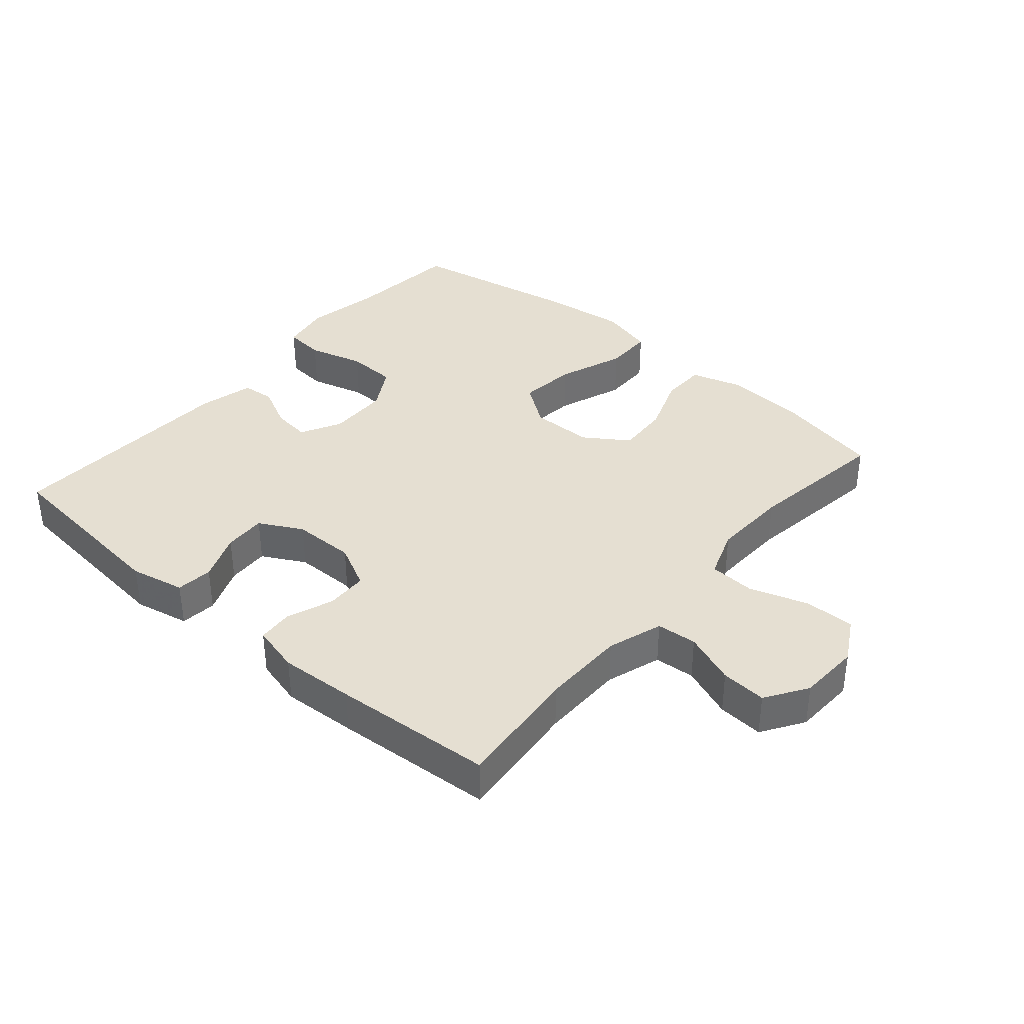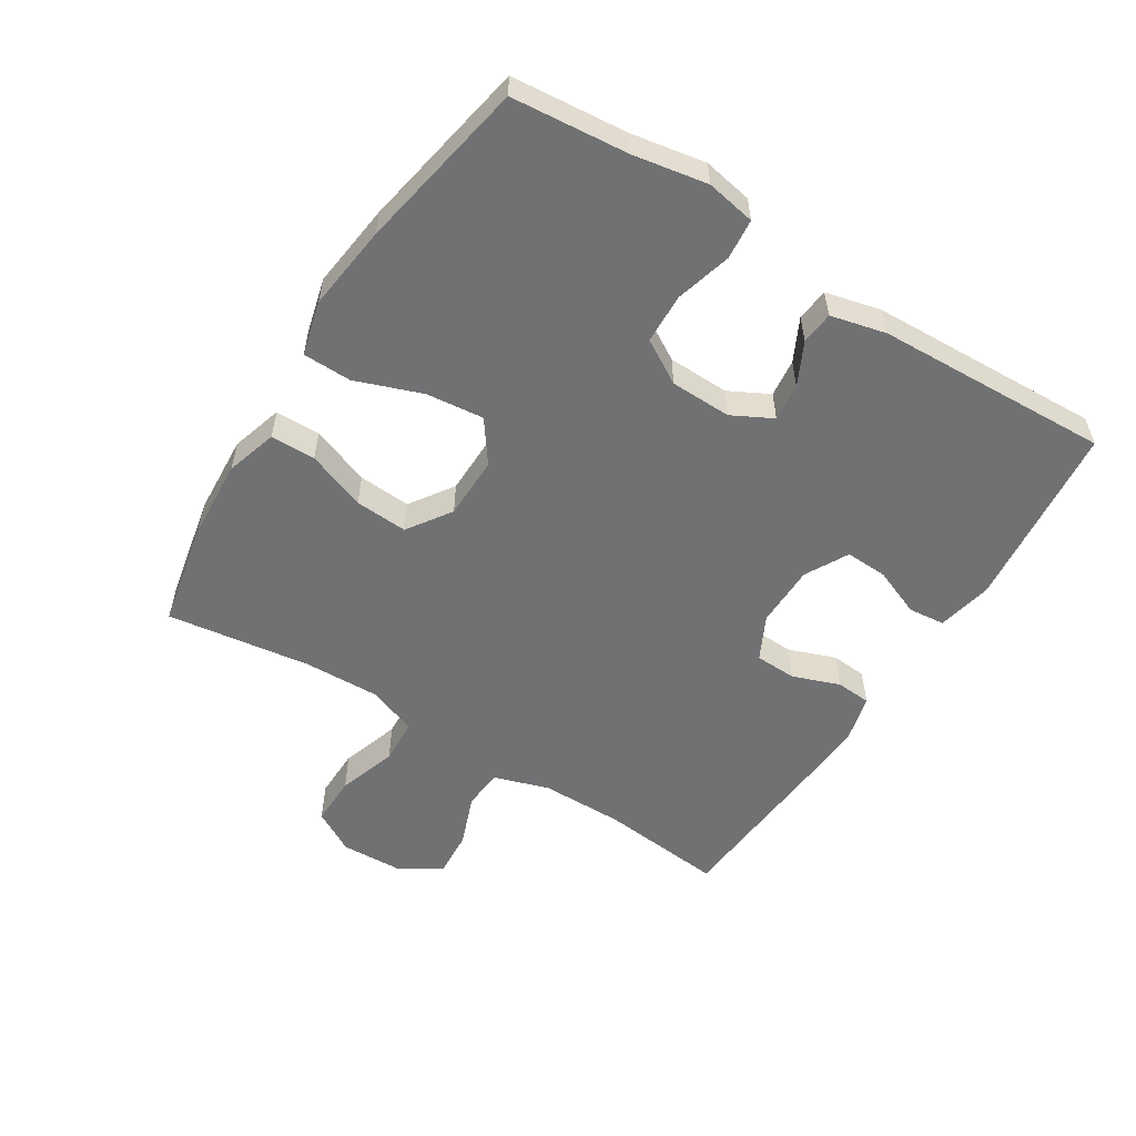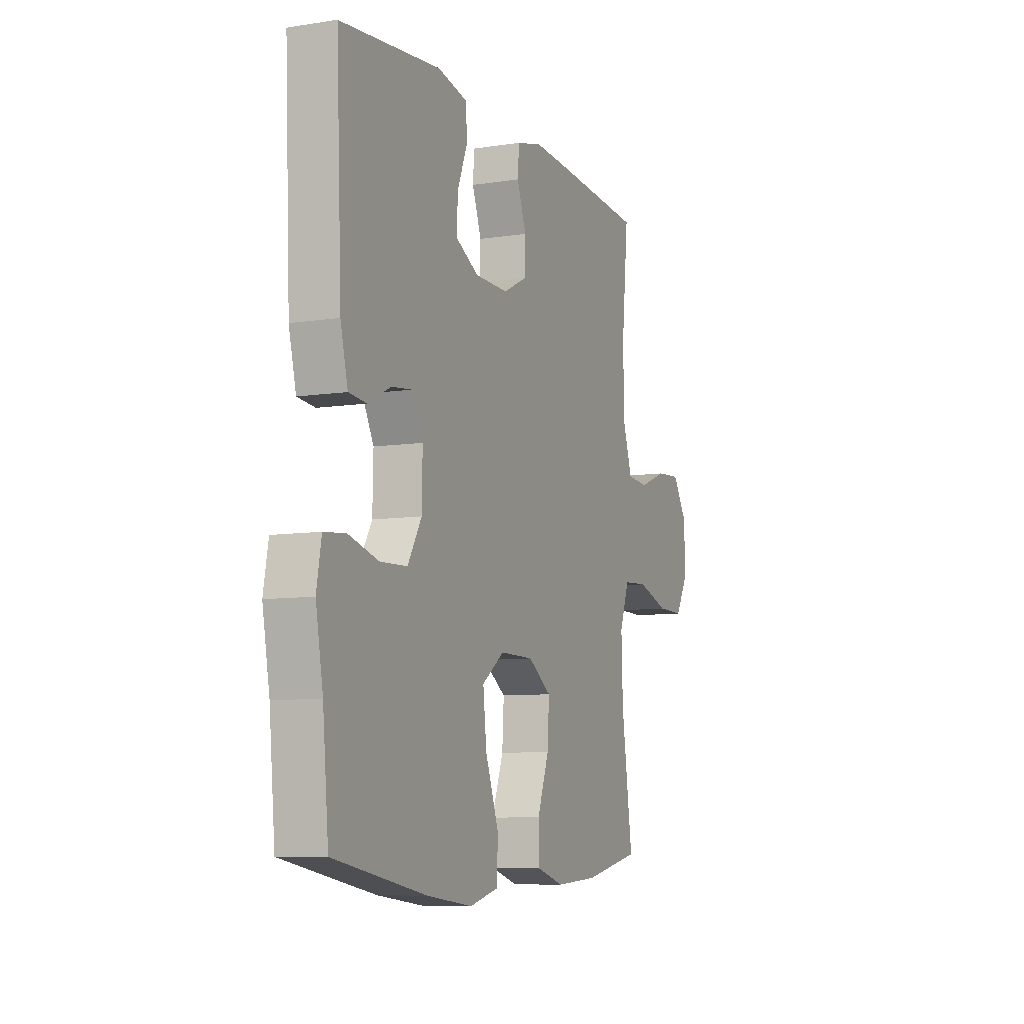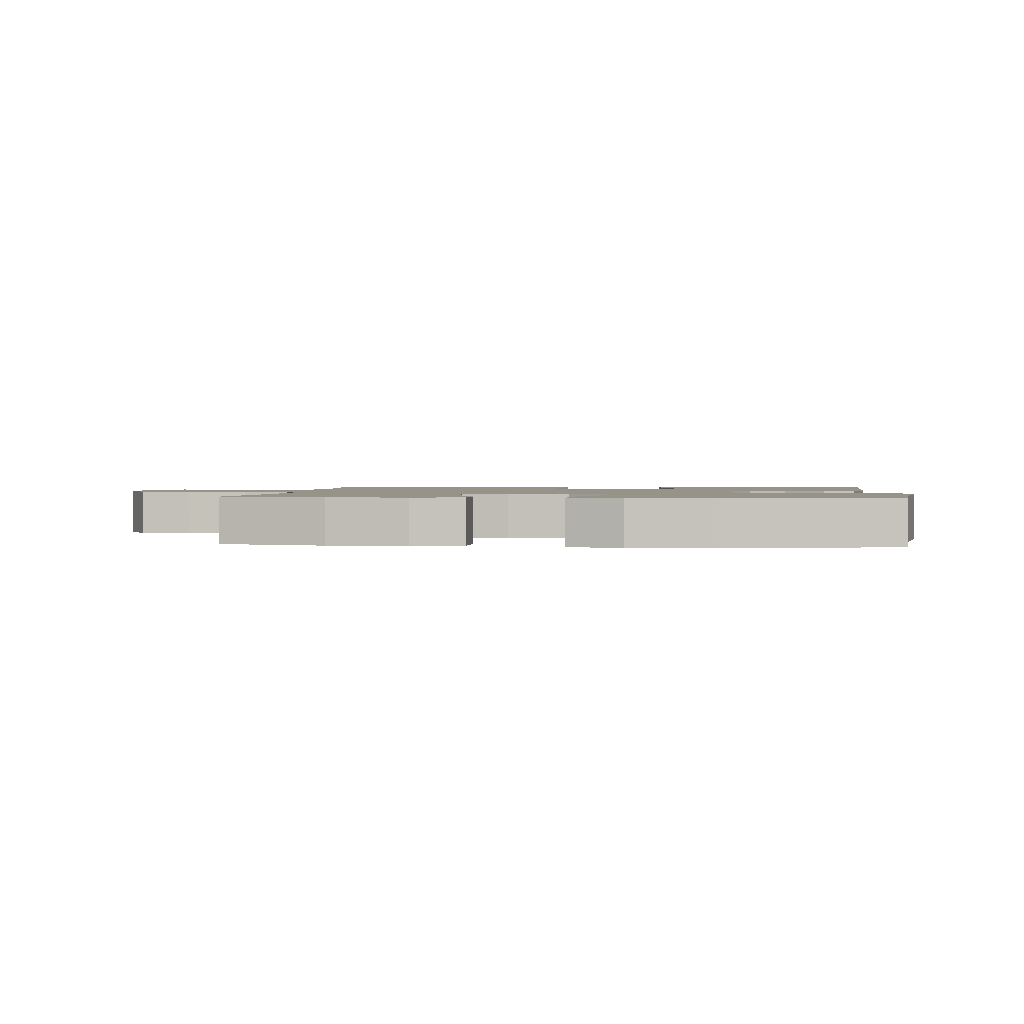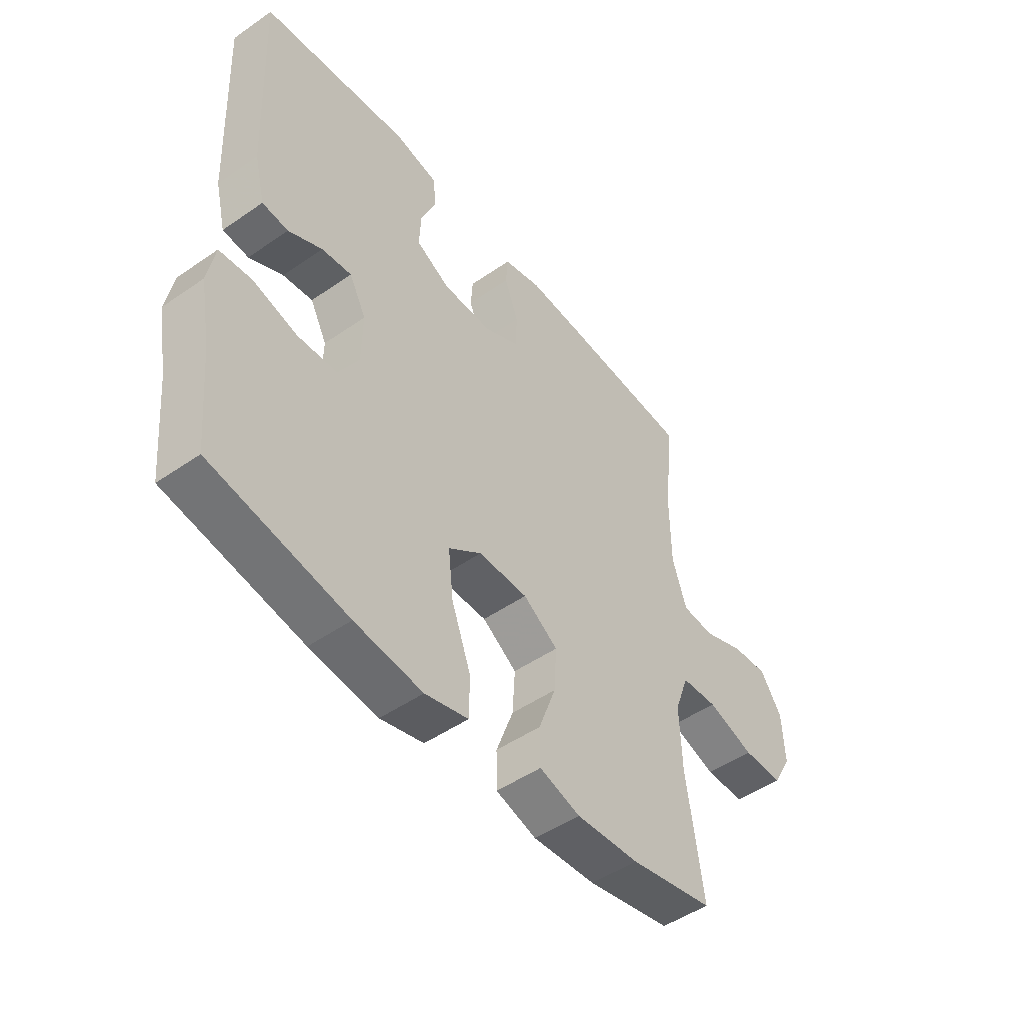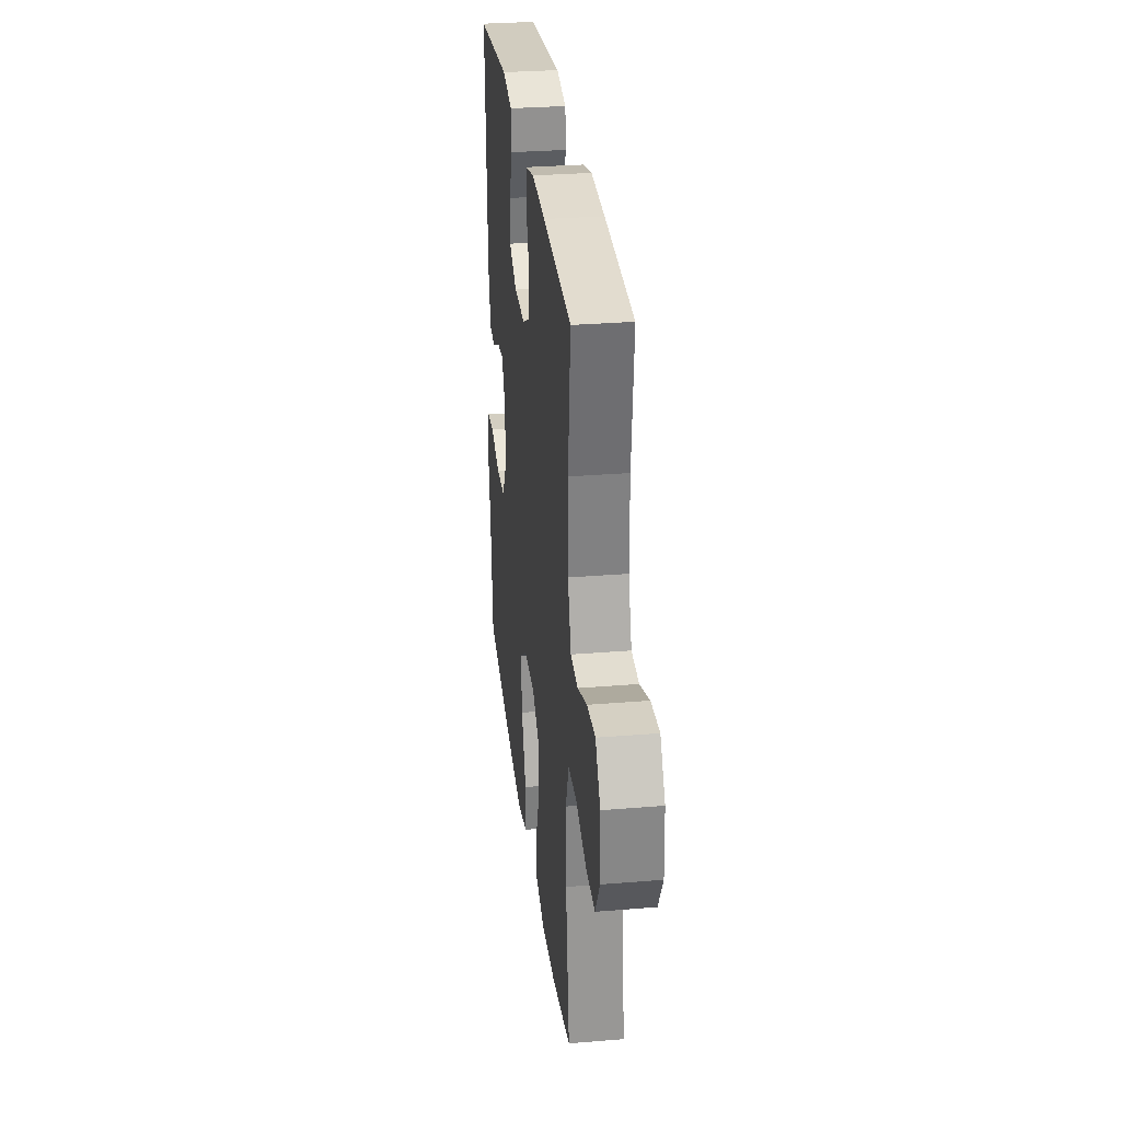
<metadata>
{"format":"obj","ext":"obj","renderer":"f3d","projection":"perspective","resolution":1024,"background":"white","views":[{"elev":37.3,"azim":40.7,"up":"+Y"},{"elev":-55.2,"azim":-122.3,"up":"+Y"},{"elev":-8.2,"azim":-66.8,"up":"+Z"},{"elev":1.6,"azim":-174.0,"up":"+Y"},{"elev":-48.8,"azim":-52.3,"up":"+Z"},{"elev":30.4,"azim":83.2,"up":"+Z"}]}
</metadata>
<code>
v 0.5 0.07 -0.5
v 0.334 0.07 -0.534
v 0.21 0.07 -0.542
v 0.13 0.07 -0.518
v 0.129 0.07 -0.448
v 0.163 0.07 -0.356
v 0.168 0.07 -0.274
v 0.1 0.07 -0.228
v 0.003 0.07 -0.227
v -0.062 0.07 -0.274
v -0.052 0.07 -0.364
v -0.014 0.07 -0.467
v -0.015 0.07 -0.543
v -0.1 0.07 -0.565
v -0.233 0.07 -0.549
v -0.5 0.07 -0.5
v -0.517 0.07 -0.32
v -0.538 0.07 -0.204
v -0.524 0.07 -0.127
v -0.461 0.07 -0.121
v -0.374 0.07 -0.145
v -0.296 0.07 -0.142
v -0.256 0.07 -0.074
v -0.254 0.07 0.021
v -0.287 0.07 0.084
v -0.346 0.07 0.077
v -0.412 0.07 0.044
v -0.463 0.07 0.049
v -0.484 0.07 0.135
v -0.5 0.07 0.5
v -0.21 0.07 0.531
v -0.125 0.07 0.513
v -0.119 0.07 0.456
v -0.149 0.07 0.381
v -0.152 0.07 0.315
v -0.085 0.07 0.279
v 0.012 0.07 0.278
v 0.081 0.07 0.313
v 0.083 0.07 0.378
v 0.056 0.07 0.451
v 0.06 0.07 0.506
v 0.135 0.07 0.525
v 0.251 0.07 0.518
v 0.5 0.07 0.5
v 0.481 0.07 0.306
v 0.482 0.07 0.176
v 0.51 0.07 0.09
v 0.573 0.07 0.085
v 0.654 0.07 0.116
v 0.725 0.07 0.121
v 0.767 0.07 0.056
v 0.771 0.07 -0.04
v 0.733 0.07 -0.107
v 0.655 0.07 -0.106
v 0.563 0.07 -0.076
v 0.492 0.07 -0.08
v 0.464 0.07 -0.157
v 0.468 0.07 -0.276
v 0.5 0 -0.5
v 0.334 0 -0.534
v 0.21 0 -0.542
v 0.13 0 -0.518
v 0.129 0 -0.448
v 0.163 0 -0.356
v 0.168 0 -0.274
v 0.1 0 -0.228
v 0.003 0 -0.227
v -0.062 0 -0.274
v -0.052 0 -0.364
v -0.014 0 -0.467
v -0.015 0 -0.543
v -0.1 0 -0.565
v -0.233 0 -0.549
v -0.5 0 -0.5
v -0.517 0 -0.32
v -0.538 0 -0.204
v -0.524 0 -0.127
v -0.461 0 -0.121
v -0.374 0 -0.145
v -0.296 0 -0.142
v -0.256 0 -0.074
v -0.254 0 0.021
v -0.287 0 0.084
v -0.346 0 0.077
v -0.412 0 0.044
v -0.463 0 0.049
v -0.484 0 0.135
v -0.5 0 0.5
v -0.21 0 0.531
v -0.125 0 0.513
v -0.119 0 0.456
v -0.149 0 0.381
v -0.152 0 0.315
v -0.085 0 0.279
v 0.012 0 0.278
v 0.081 0 0.313
v 0.083 0 0.378
v 0.056 0 0.451
v 0.06 0 0.506
v 0.135 0 0.525
v 0.251 0 0.518
v 0.5 0 0.5
v 0.481 0 0.306
v 0.482 0 0.176
v 0.51 0 0.09
v 0.573 0 0.085
v 0.654 0 0.116
v 0.725 0 0.121
v 0.767 0 0.056
v 0.771 0 -0.04
v 0.733 0 -0.107
v 0.655 0 -0.106
v 0.563 0 -0.076
v 0.492 0 -0.08
v 0.464 0 -0.157
v 0.468 0 -0.276
f 53 54 55
f 52 53 55
f 51 52 55
f 50 51 55
f 49 50 55
f 48 49 55
f 47 48 55 56
f 46 47 56 57
f 43 44 45
f 42 43 45
f 41 42 45
f 40 41 45
f 39 40 45
f 45 46 57
f 39 45 57
f 38 39 57
f 32 33 34
f 31 32 34
f 30 31 34
f 29 30 34
f 28 29 34
f 27 28 34
f 26 27 34
f 25 26 34 35
f 24 25 35 36
f 19 20 21
f 18 19 21
f 17 18 21
f 17 21 22
f 16 17 22
f 15 16 22
f 14 15 22
f 13 14 22
f 12 13 22
f 11 12 22
f 10 11 22 23
f 4 5 6
f 3 4 6
f 2 3 6
f 1 2 6
f 58 1 6
f 58 6 7
f 58 7 8
f 57 58 8
f 38 57 8
f 37 38 8
f 24 36 37
f 23 24 37
f 10 23 37
f 9 10 37
f 8 9 37
f 113 112 111
f 113 111 110
f 113 110 109
f 113 109 108
f 113 108 107
f 113 107 106
f 114 113 106 105
f 115 114 105 104
f 103 102 101
f 103 101 100
f 103 100 99
f 103 99 98
f 103 98 97
f 115 104 103
f 115 103 97
f 115 97 96
f 92 91 90
f 92 90 89
f 92 89 88
f 92 88 87
f 92 87 86
f 92 86 85
f 92 85 84
f 93 92 84 83
f 94 93 83 82
f 79 78 77
f 79 77 76
f 79 76 75
f 80 79 75
f 80 75 74
f 80 74 73
f 80 73 72
f 80 72 71
f 80 71 70
f 80 70 69
f 81 80 69 68
f 64 63 62
f 64 62 61
f 64 61 60
f 64 60 59
f 64 59 116
f 65 64 116
f 66 65 116
f 66 116 115
f 66 115 96
f 66 96 95
f 95 94 82
f 95 82 81
f 95 81 68
f 95 68 67
f 95 67 66
f 1 59 60 2
f 2 60 61 3
f 3 61 62 4
f 4 62 63 5
f 5 63 64 6
f 6 64 65 7
f 7 65 66 8
f 8 66 67 9
f 9 67 68 10
f 10 68 69 11
f 11 69 70 12
f 12 70 71 13
f 13 71 72 14
f 14 72 73 15
f 15 73 74 16
f 16 74 75 17
f 17 75 76 18
f 18 76 77 19
f 19 77 78 20
f 20 78 79 21
f 21 79 80 22
f 22 80 81 23
f 23 81 82 24
f 24 82 83 25
f 25 83 84 26
f 26 84 85 27
f 27 85 86 28
f 28 86 87 29
f 29 87 88 30
f 30 88 89 31
f 31 89 90 32
f 32 90 91 33
f 33 91 92 34
f 34 92 93 35
f 35 93 94 36
f 36 94 95 37
f 37 95 96 38
f 38 96 97 39
f 39 97 98 40
f 40 98 99 41
f 41 99 100 42
f 42 100 101 43
f 43 101 102 44
f 44 102 103 45
f 45 103 104 46
f 46 104 105 47
f 47 105 106 48
f 48 106 107 49
f 49 107 108 50
f 50 108 109 51
f 51 109 110 52
f 52 110 111 53
f 53 111 112 54
f 54 112 113 55
f 55 113 114 56
f 56 114 115 57
f 57 115 116 58
f 58 116 59 1

</code>
